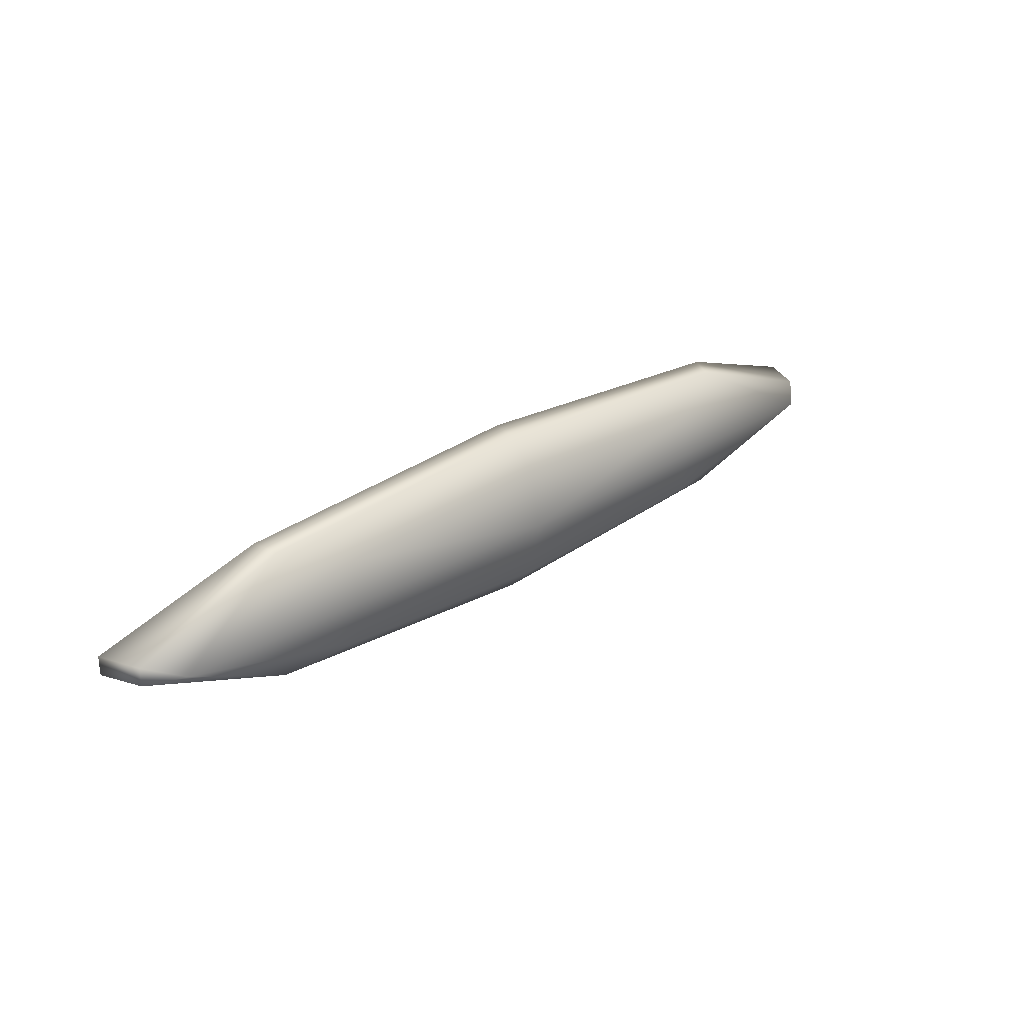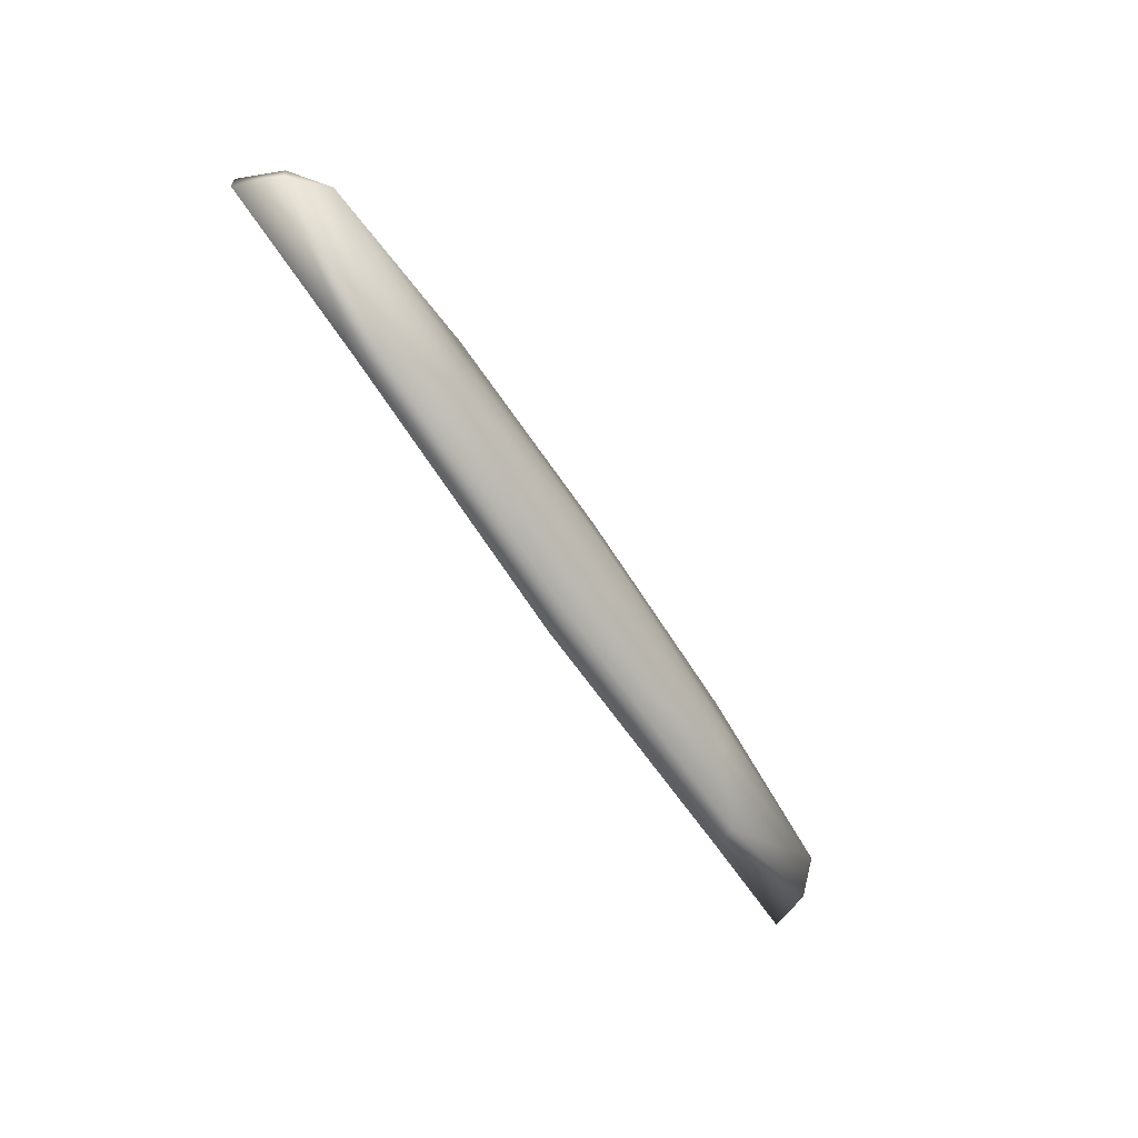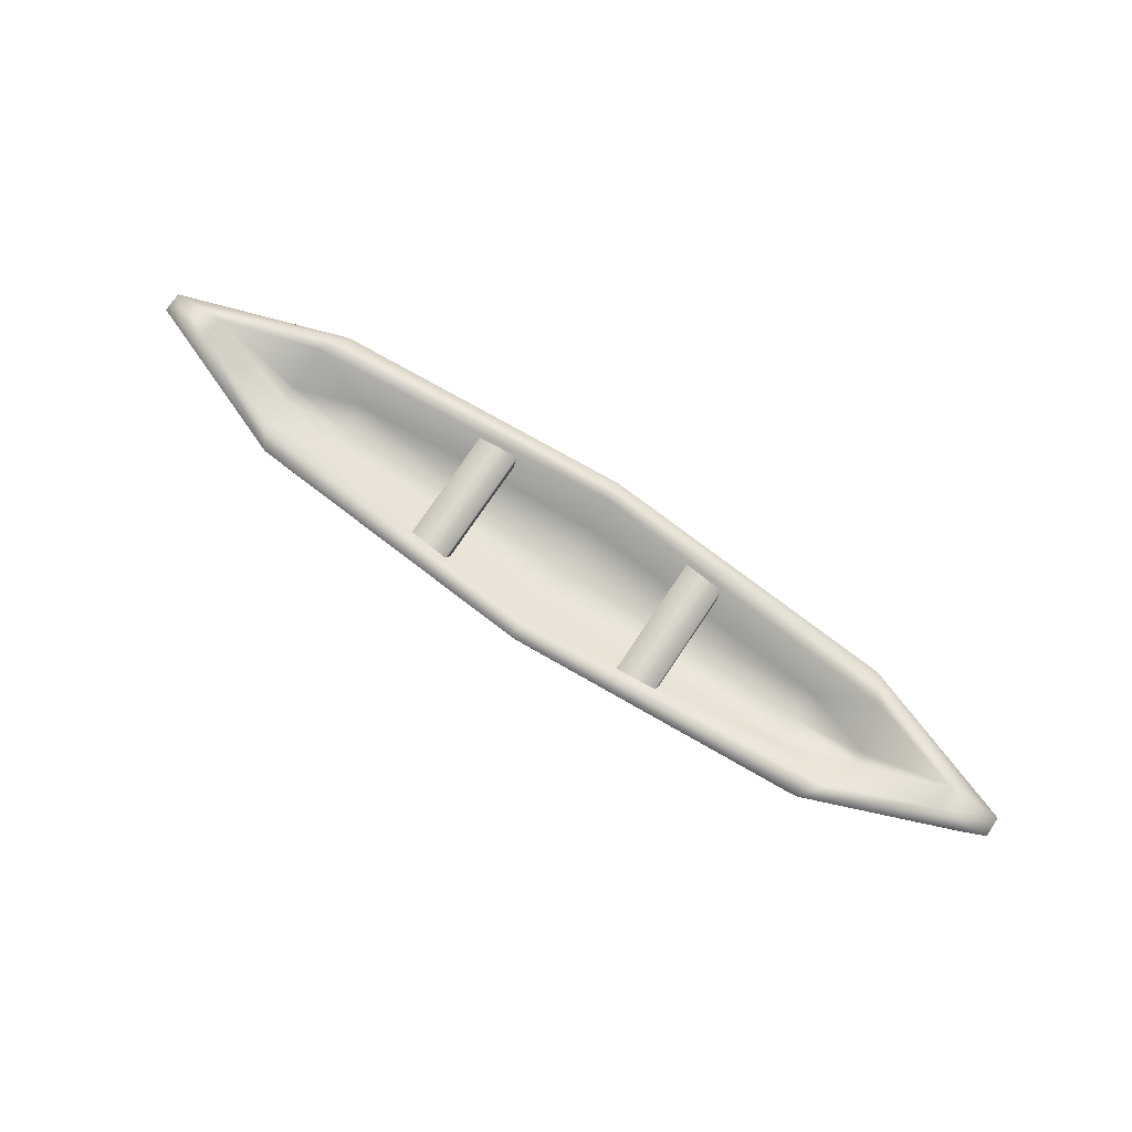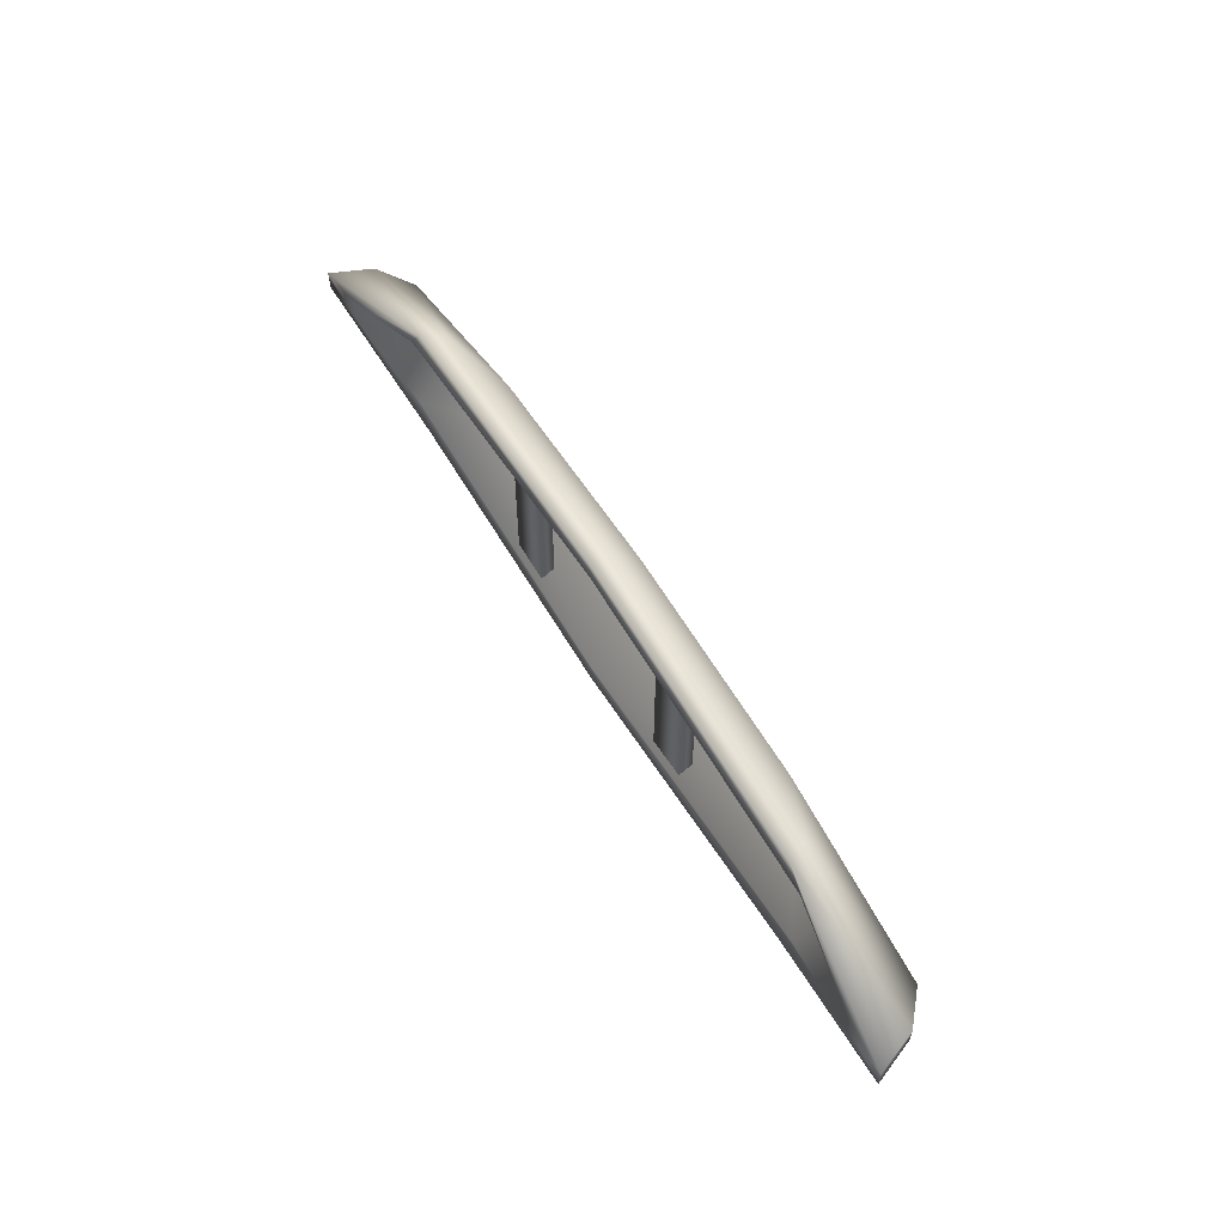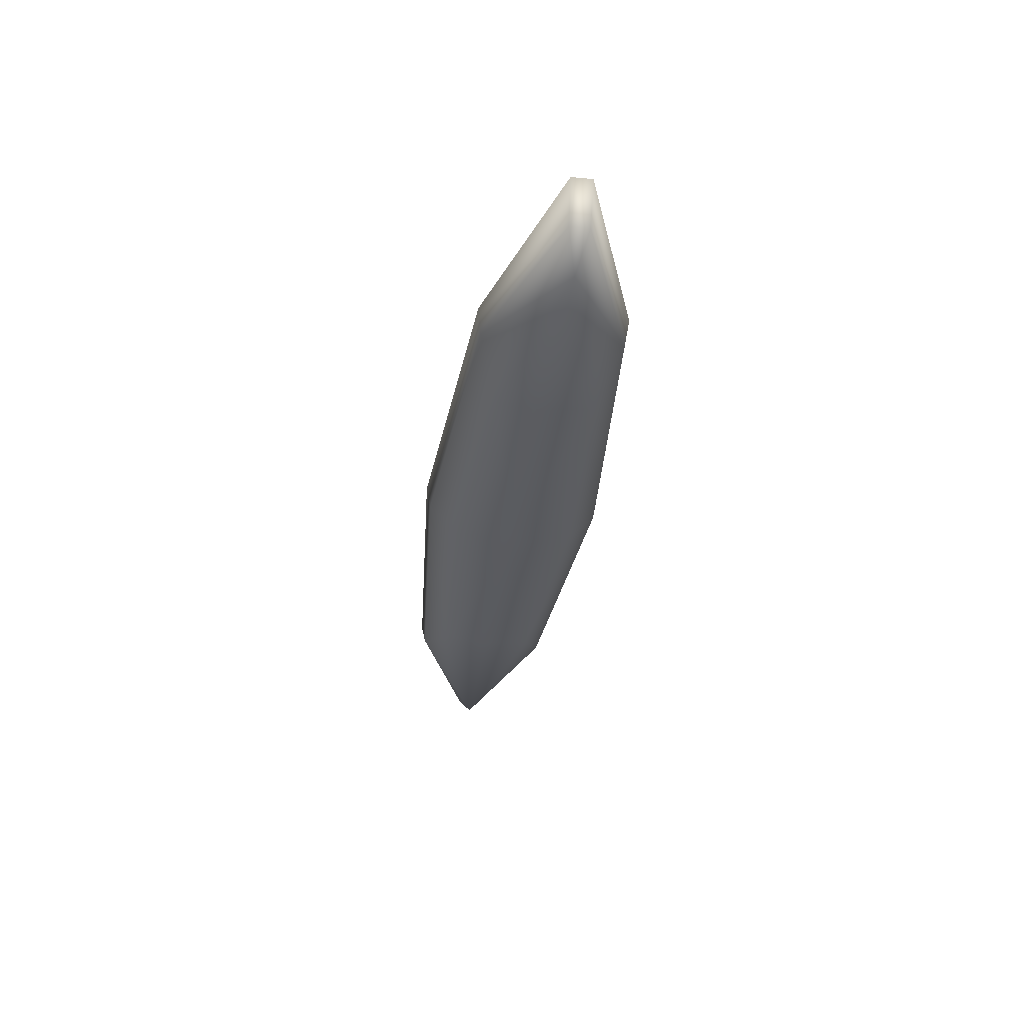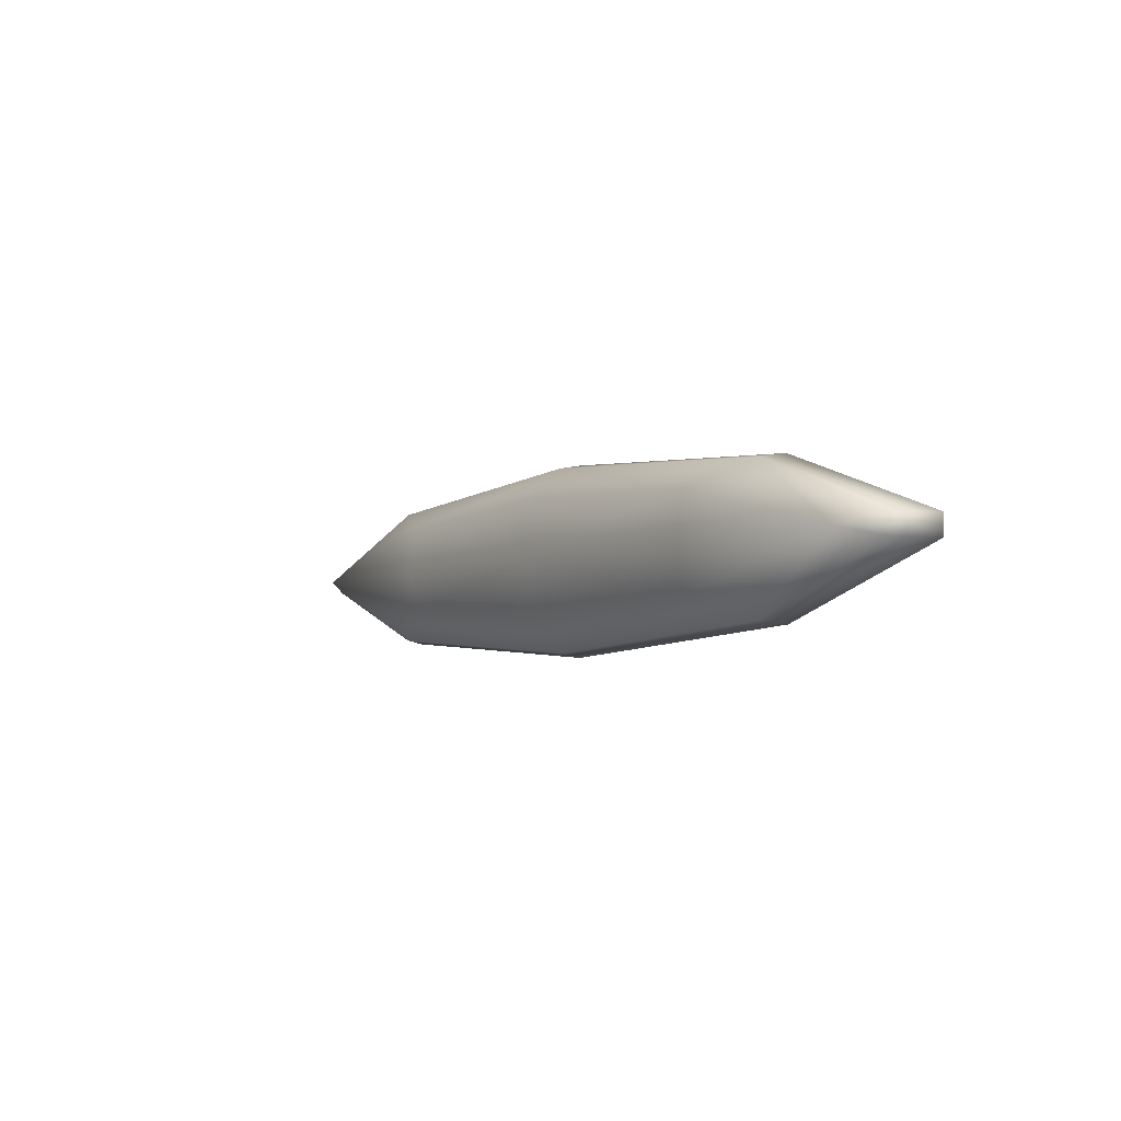
<metadata>
{"format":"obj","ext":"obj","renderer":"f3d","projection":"perspective","resolution":1024,"background":"white","views":[{"elev":28.7,"azim":-42.8,"up":"+Z"},{"elev":-60.6,"azim":-57.8,"up":"+Z"},{"elev":74.0,"azim":-146.3,"up":"+Y"},{"elev":57.4,"azim":-120.7,"up":"+Z"},{"elev":-33.1,"azim":82.6,"up":"+Y"},{"elev":-4.3,"azim":56.5,"up":"+Z"}]}
</metadata>
<code>
v  20.73 0.7263 -0.5821
v  23.15 0.9091 -0.492
v  15.13 0 -3.52
v  16.02 0 -2.217
v  0 0 3.607
v  0 0 4.565
v  15.13 0 3.52
v  16.02 0 2.217
v  0 0 -4.565
v  0 0 -3.607
v  20.69 0.7263 0.5821
v  23.15 0.9091 0.492
v  22.31 -1.129 -0.4693
v  14.66 -1.129 -3.357
v  0 -1.129 4.354
v  14.66 -1.129 3.357
v  0 -1.129 -4.354
v  22.31 -1.129 0.4693
v  20.73 -2.533 -0
v  11.42 -2.533 -2.24
v  0 -2.533 2.906
v  11.42 -2.533 2.24
v  0 -2.533 -2.906
v  11.42 -2.79 -0
v  0 -3.118 -0
v  13.08 -1.97 -1.497
v  16.54 -1.97 -0.3931
v  13.08 -1.97 1.497
v  0 -1.97 2.436
v  0 -1.97 -2.436
v  16.51 -1.97 0.3931
v  0 -2.37 -0
v  13.08 -2.089 0.0004
v  -20.73 0.7263 -0.5821
v  -16.02 0 -2.217
v  -15.13 0 -3.52
v  -23.15 0.9091 -0.492
v  -15.13 0 3.52
v  -16.02 0 2.217
v  -23.15 0.9091 0.492
v  -20.69 0.7263 0.5821
v  -14.66 -1.129 -3.357
v  -22.31 -1.129 -0.4693
v  -14.66 -1.129 3.357
v  -22.31 -1.129 0.4693
v  -11.42 -2.533 -2.24
v  -20.73 -2.533 -0
v  -11.42 -2.533 2.24
v  -11.42 -2.79 -0
v  -16.54 -1.97 -0.3931
v  -13.08 -1.97 -1.497
v  -13.08 -1.97 1.497
v  -16.51 -1.97 0.3931
v  -13.08 -2.089 0.0004
v  4.873 -0.938 3.621
v  4.873 -0.938 -3.621
v  6.931 -0.938 -3.621
v  6.931 -0.938 3.621
v  6.931 -0.2673 -3.621
v  4.873 -0.2673 -3.621
v  4.873 -0.2673 3.621
v  6.931 -0.2673 3.621
v  -6.931 -0.938 -3.621
v  -4.873 -0.938 -3.621
v  -4.873 -0.938 3.621
v  -6.931 -0.938 3.621
v  -4.873 -0.2673 3.621
v  -4.873 -0.2673 -3.621
v  -6.931 -0.2673 -3.621
v  -6.931 -0.2673 3.621
o canoe001
g canoe001
f 1 2 3 4
f 5 6 7 8
f 3 9 10 4
f 1 11 12 2
f 11 8 7 12
f 3 2 13 14
f 6 15 16 7
f 9 3 14 17
f 12 18 13 2
f 7 16 18 12
f 14 13 19 20
f 15 21 22 16
f 17 14 20 23
f 13 18 19
f 16 22 19 18
f 20 24 25 23
f 22 21 25 24
f 4 26 27 1
f 5 8 28 29
f 10 30 26 4
f 11 1 27 31
f 8 11 31 28
f 26 30 32 33
f 28 33 32 29
f 28 31 33
f 33 31 27
f 33 27 26
f 20 19 24
f 24 19 22
f 34 35 36 37
f 38 6 5 39
f 36 35 10 9
f 40 41 34 37
f 38 39 41 40
f 36 42 43 37
f 44 15 6 38
f 9 17 42 36
f 43 45 40 37
f 45 44 38 40
f 42 46 47 43
f 48 21 15 44
f 17 23 46 42
f 43 47 45
f 47 48 44 45
f 25 49 46 23
f 48 49 25 21
f 50 51 35 34
f 5 29 52 39
f 51 30 10 35
f 41 53 50 34
f 39 52 53 41
f 51 54 32 30
f 32 54 52 29
f 52 54 53
f 54 50 53
f 54 51 50
f 46 49 47
f 49 48 47
f 55 56 57 58
f 59 60 61 62
f 61 60 56 55
f 59 62 58 57
f 63 64 65 66
f 67 68 69 70
f 64 68 67 65
f 66 70 69 63

</code>
